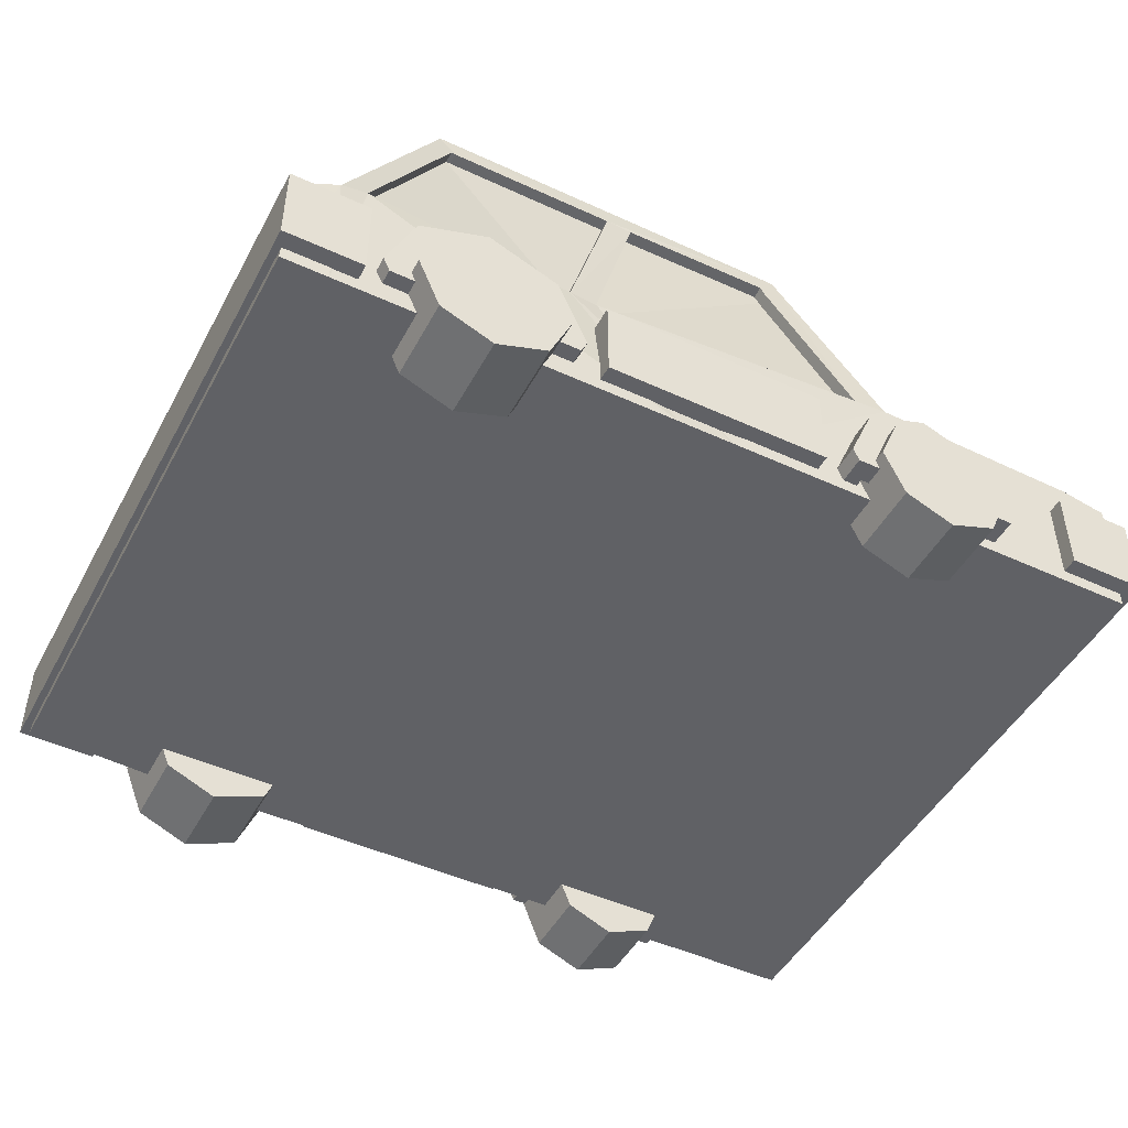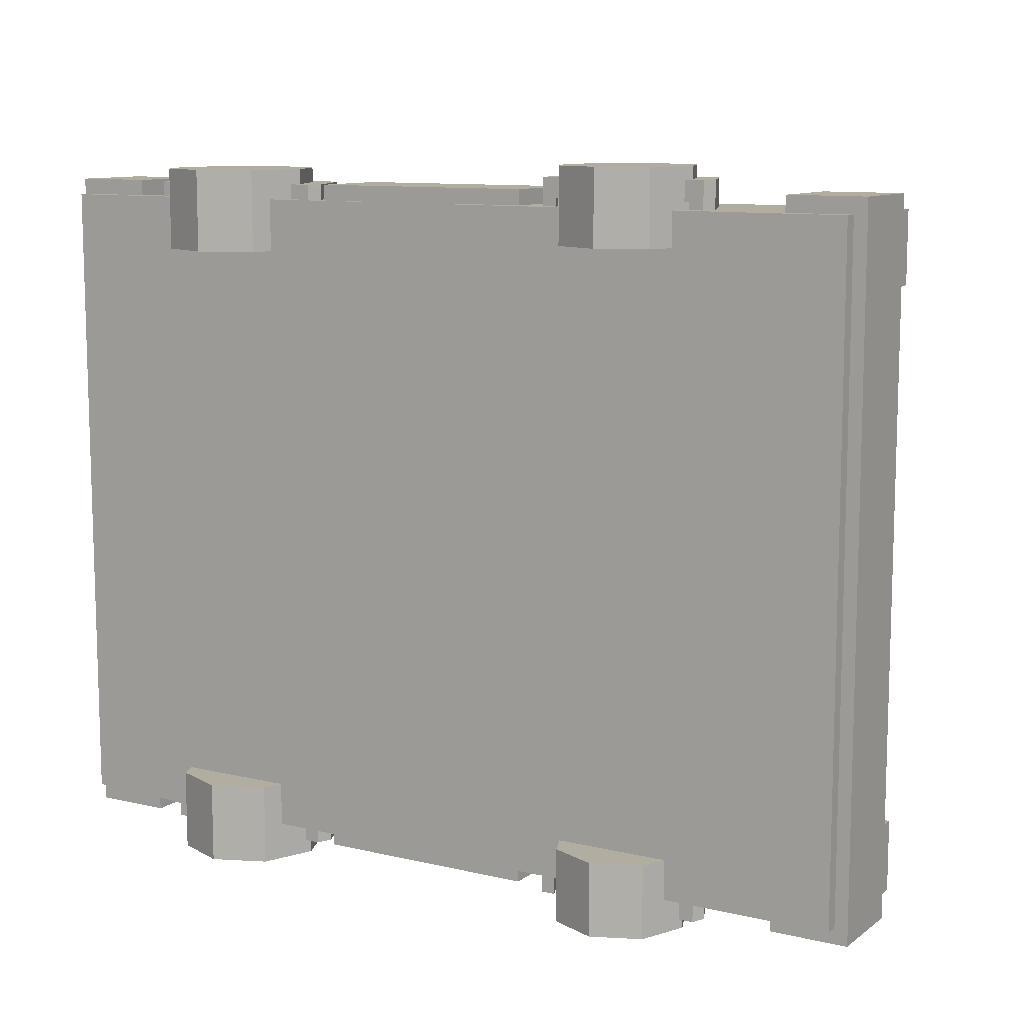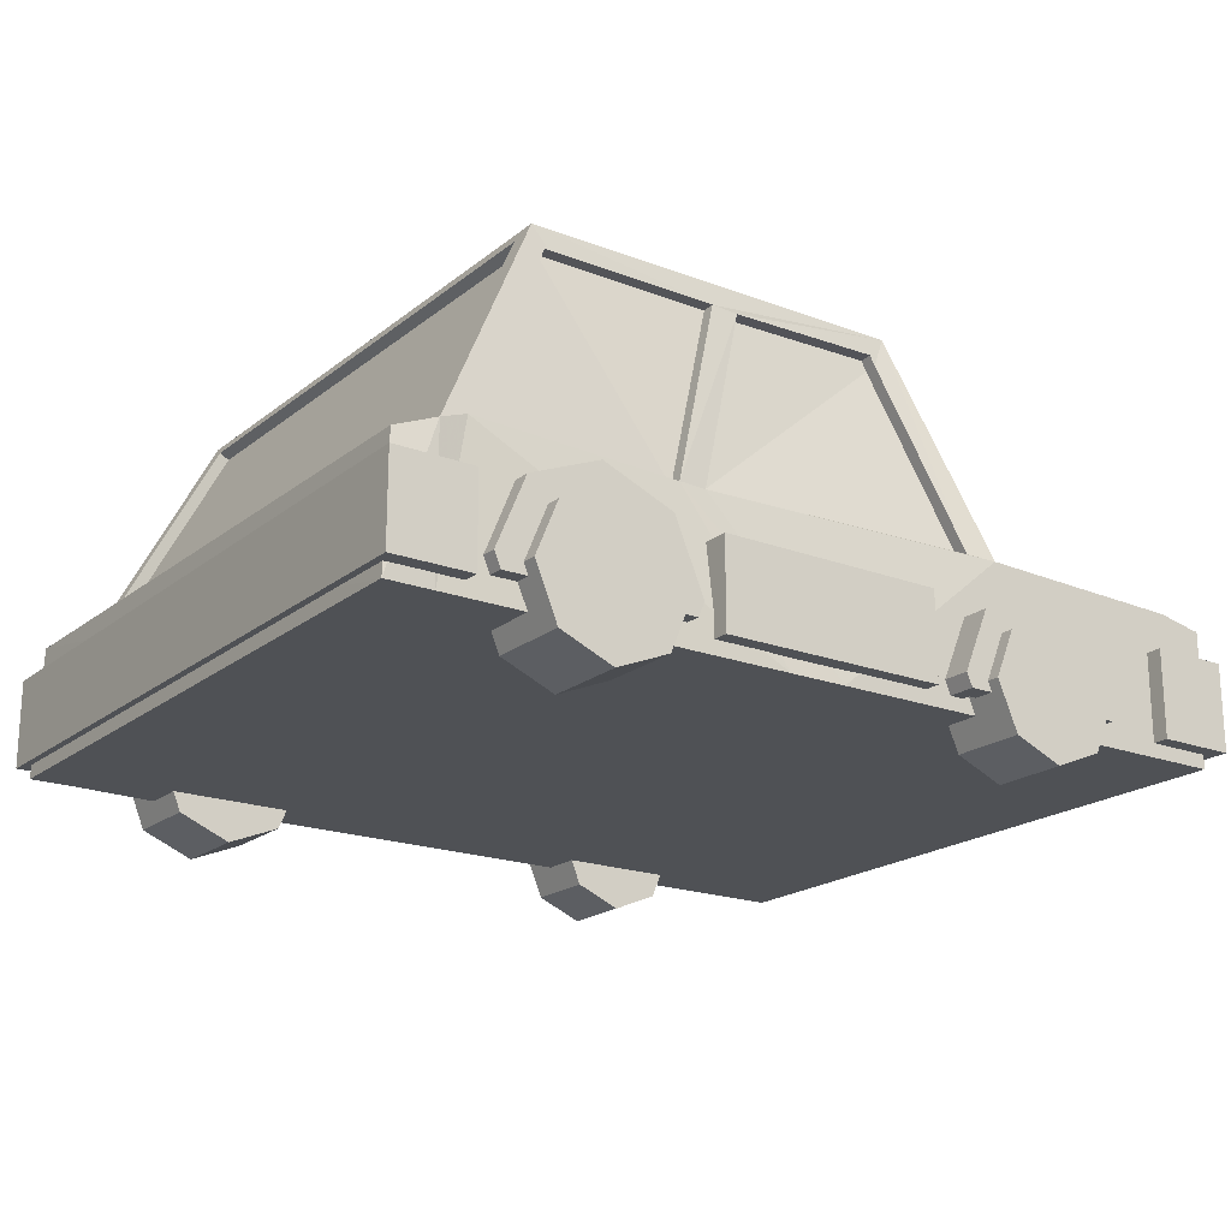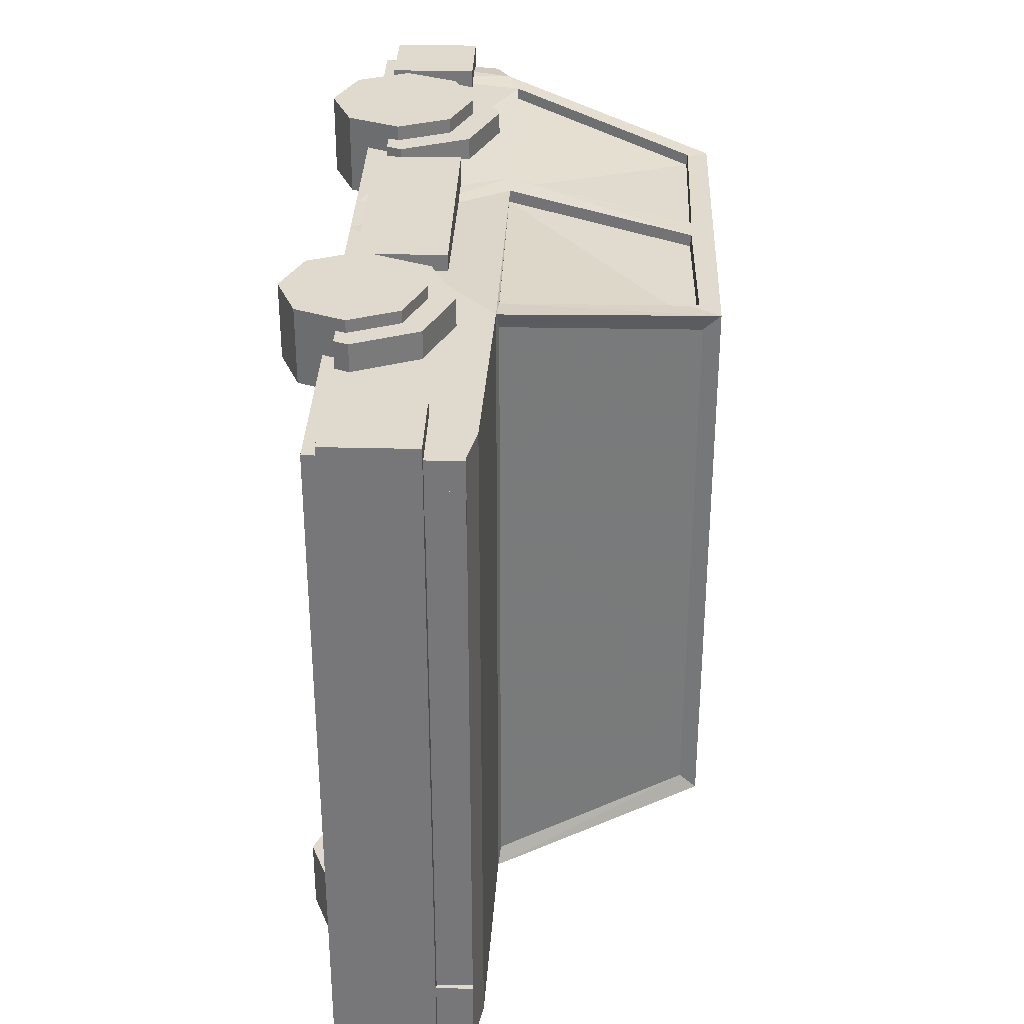
<metadata>
{"format":"obj","ext":"obj","renderer":"f3d","projection":"perspective","resolution":1024,"background":"white","views":[{"elev":-47.6,"azim":-27.4,"up":"+Y"},{"elev":10.4,"azim":30.6,"up":"+Z"},{"elev":-19.7,"azim":-35.1,"up":"+Y"},{"elev":32.6,"azim":92.0,"up":"+Z"}]}
</metadata>
<code>
v 0 0 17.05
v 0 0 13.15
v -3.538 0 17.05
v -3.538 0 13.15
v -2.502 2.502 17.05
v -2.502 2.502 13.15
v -0 3.538 17.05
v 0 3.538 13.15
v 2.502 2.502 17.05
v 2.502 2.502 13.15
v 3.538 0 17.05
v 3.538 0 13.15
v 2.502 -2.502 17.05
v 2.502 -2.502 13.15
v 0 -3.538 17.05
v 0 -3.538 13.15
v -2.502 -2.502 17.05
v -2.502 -2.502 13.15
v -0.08197 0.2121 16.33
v -4.806 0.2121 16.33
v -4.806 0.2121 11.8
v -3.422 3.505 16.33
v -3.422 3.505 11.8
v -0.08197 4.869 16.33
v -0.08197 4.869 11.8
v 3.259 3.505 16.33
v 3.259 3.505 11.8
v 4.642 0.2121 16.33
v 4.642 0.2121 11.8
v -2.891 2.981 11.8
v -0.08197 0.2121 15.39
v -4.054 0.2121 15.39
v -2.891 2.981 15.39
v -0.08197 4.128 15.39
v 2.727 2.981 15.39
v 3.89 0.2121 15.39
v -4.054 0.2121 11.8
v 2.727 2.981 11.8
v -0.08197 4.128 11.8
v 3.89 0.2121 11.8
v -0.8022 -0.4979 16.33
v -4.508 -0.4979 16.33
v -4.508 -0.4979 11.8
v -3.756 -0.4979 11.8
v -0.08197 -0.4979 15.39
v -0.8022 -0.4979 15.39
v -3.756 -0.4979 15.39
v 0.6382 -0.4979 16.33
v 4.344 -0.4979 16.33
v 4.344 -0.4979 11.8
v 3.592 -0.4979 11.8
v -0.08197 -0.4979 16.33
v 0.6382 -0.4979 15.39
v 3.592 -0.4979 15.39
v 21.77 -0.5023 17.52
v 21.77 -0.5023 14.01
v 18.58 -0.5023 17.52
v 18.58 -0.5023 14.01
v 19.51 1.754 17.52
v 19.51 1.754 14.01
v 21.77 2.689 17.52
v 21.77 2.689 14.01
v 24.03 1.754 17.52
v 24.03 1.754 14.01
v 24.96 -0.5023 17.52
v 24.96 -0.5023 14.01
v 24.03 -2.759 17.52
v 24.03 -2.759 14.01
v 21.77 -3.693 17.52
v 21.77 -3.693 14.01
v 19.51 -2.759 17.52
v 19.51 -2.759 14.01
v 21.69 -0.311 16.94
v 17.43 -0.311 16.94
v 17.43 -0.311 12.41
v 18.68 2.659 16.94
v 18.68 2.659 12.41
v 21.69 3.889 16.94
v 21.69 3.889 12.41
v 24.71 2.659 16.94
v 24.71 2.659 12.41
v 25.96 -0.311 16.94
v 25.96 -0.311 12.41
v 19.16 2.186 12.41
v 21.69 -0.311 16
v 18.11 -0.311 16
v 19.16 2.186 16
v 21.69 3.221 16
v 24.23 2.186 16
v 25.28 -0.311 16
v 18.11 -0.311 12.41
v 24.23 2.186 12.41
v 21.69 3.221 12.41
v 25.28 -0.311 12.41
v 21.05 -0.9513 16.94
v 17.7 -0.9513 16.94
v 17.7 -0.9513 12.41
v 18.38 -0.9513 12.41
v 21.69 -0.9513 16
v 21.05 -0.9513 16
v 18.38 -0.9513 16
v 22.34 -0.9513 16.94
v 25.69 -0.9513 16.94
v 25.69 -0.9513 12.41
v 25.01 -0.9513 12.41
v 21.69 -0.9513 16.94
v 22.34 -0.9513 16
v 25.01 -0.9513 16
v 0 -0 -13.64
v 0 -0 -17.54
v -3.538 -0 -13.64
v -3.538 -0 -17.54
v -2.502 2.502 -13.64
v -2.502 2.502 -17.54
v 0 3.538 -13.64
v 0 3.538 -17.54
v 2.502 2.502 -13.64
v 2.502 2.502 -17.54
v 3.538 -0 -13.64
v 3.538 -0 -17.54
v 2.502 -2.502 -13.64
v 2.502 -2.502 -17.54
v 0 -3.538 -13.64
v 0 -3.538 -17.54
v -2.502 -2.502 -13.64
v -2.502 -2.502 -17.54
v -0.08197 0.2121 -12.26
v -4.806 0.2121 -12.26
v -4.806 0.2121 -16.79
v -3.422 3.505 -12.26
v -3.422 3.505 -16.79
v -0.08197 4.869 -12.26
v -0.08197 4.869 -16.79
v 3.259 3.505 -12.26
v 3.259 3.505 -16.79
v 4.642 0.2121 -12.26
v 4.642 0.2121 -16.79
v -2.891 2.981 -16.79
v -0.08197 0.2121 -13.2
v -4.054 0.2121 -13.2
v -2.891 2.981 -13.2
v -0.08197 4.128 -13.2
v 2.727 2.981 -13.2
v 3.89 0.2121 -13.2
v -4.054 0.2121 -16.79
v 2.727 2.981 -16.79
v -0.08197 4.128 -16.79
v 3.89 0.2121 -16.79
v -0.8022 -0.4979 -12.26
v -4.508 -0.4979 -12.26
v -4.508 -0.4979 -16.79
v -3.756 -0.4979 -16.79
v -0.08197 -0.4979 -13.2
v -0.8022 -0.4979 -13.2
v -3.756 -0.4979 -13.2
v 0.6382 -0.4979 -12.26
v 4.344 -0.4979 -12.26
v 4.344 -0.4979 -16.79
v 3.592 -0.4979 -16.79
v -0.08197 -0.4979 -12.26
v 0.6382 -0.4979 -13.2
v 3.592 -0.4979 -13.2
v 21.77 -0.5023 -13.83
v 21.77 -0.5023 -17.35
v 18.58 -0.5023 -13.83
v 18.58 -0.5023 -17.35
v 19.51 1.754 -13.83
v 19.51 1.754 -17.35
v 21.77 2.689 -13.83
v 21.77 2.689 -17.35
v 24.03 1.754 -13.83
v 24.03 1.754 -17.35
v 24.96 -0.5023 -13.83
v 24.96 -0.5023 -17.35
v 24.03 -2.759 -13.83
v 24.03 -2.759 -17.35
v 21.77 -3.693 -13.83
v 21.77 -3.693 -17.35
v 19.51 -2.759 -13.83
v 19.51 -2.759 -17.35
v 21.69 -0.311 -12.26
v 17.43 -0.311 -12.26
v 17.43 -0.311 -16.79
v 18.68 2.659 -12.26
v 18.68 2.659 -16.79
v 21.69 3.889 -12.26
v 21.69 3.889 -16.79
v 24.71 2.659 -12.26
v 24.71 2.659 -16.79
v 25.96 -0.311 -12.26
v 25.96 -0.311 -16.79
v 19.16 2.186 -16.79
v 21.69 -0.311 -13.2
v 18.11 -0.311 -13.2
v 19.16 2.186 -13.2
v 21.69 3.221 -13.2
v 24.23 2.186 -13.2
v 25.28 -0.311 -13.2
v 18.11 -0.311 -16.79
v 24.23 2.186 -16.79
v 21.69 3.221 -16.79
v 25.28 -0.311 -16.79
v 21.05 -0.9513 -12.26
v 17.7 -0.9513 -12.26
v 17.7 -0.9513 -16.79
v 18.38 -0.9513 -16.79
v 21.69 -0.9513 -13.2
v 21.05 -0.9513 -13.2
v 18.38 -0.9513 -13.2
v 22.34 -0.9513 -12.26
v 25.69 -0.9513 -12.26
v 25.69 -0.9513 -16.79
v 25.01 -0.9513 -16.79
v 21.69 -0.9513 -12.26
v 22.34 -0.9513 -13.2
v 25.01 -0.9513 -13.2
v -5.55 -0.9163 16.4
v -5.55 3.217 16.4
v -5.55 -0.9163 -16.5
v -5.55 3.217 -16.5
v -9.282 -0.9163 -16.5
v -9.282 3.217 -16.5
v -9.282 -0.9163 16.4
v -9.282 3.217 16.4
v 16.38 -0.9163 16.37
v 16.38 3.217 16.37
v 16.38 -0.9163 -16.55
v 16.38 3.217 -16.55
v 5.625 -0.9163 -16.55
v 5.625 3.217 -16.55
v 5.625 -0.9163 16.37
v 5.625 3.217 16.37
v 32.85 4.865 14.24
v 32.85 3.052 14.24
v 32.85 4.865 15.63
v 32.85 3.052 15.63
v 32.63 4.865 15.63
v 32.63 3.052 15.63
v 32.63 4.865 14.24
v 32.63 3.052 14.24
v 32.85 4.865 12.29
v 32.85 3.052 12.29
v 32.85 4.865 14.26
v 32.85 3.052 14.26
v 32.63 4.865 14.26
v 32.63 3.052 14.26
v 32.63 4.865 12.29
v 32.63 3.052 12.29
v 32.85 3.052 -14.34
v 32.85 4.865 -14.34
v 32.85 3.052 -15.73
v 32.85 4.865 -15.73
v 32.63 3.052 -15.73
v 32.63 4.865 -15.73
v 32.63 3.052 -14.34
v 32.63 4.865 -14.34
v 32.85 3.052 -12.39
v 32.85 4.865 -12.39
v 32.85 3.052 -14.36
v 32.85 4.865 -14.36
v 32.63 3.052 -14.36
v 32.63 4.865 -14.36
v 32.63 3.052 -12.39
v 32.63 4.865 -12.39
v 12.07 -1.582 15.64
v 20.61 5.536 15.64
v 12.07 -1.582 -15.74
v 20.61 5.536 -15.74
v 9.35 -1.582 -15.74
v 16.54 15.55 -13.71
v -2.979 -1.582 -15.74
v -1.633 15.55 -13.71
v -6.788 -1.58 -15.53
v -6.736 4.971 -15.78
v -6.794 -1.582 15.64
v -6.794 5.15 15.64
v -2.979 -1.582 15.64
v -1.633 15.55 13.61
v 9.35 -1.582 15.64
v 16.54 15.55 13.61
v 32.64 -1.582 15.64
v 32.64 4.869 15.64
v 32.64 -1.582 -15.74
v 32.64 4.869 -15.74
v -8.978 -1.58 -15.53
v -8.701 4.627 -15.57
v -8.983 -1.582 15.64
v -8.654 4.443 15.34
v 30.7 5.255 -15.74
v 30.7 5.255 15.64
v 29.31 -1.582 15.64
v 29.31 -1.582 -15.74
v 20.21 5.66 14.81
v 20.21 5.66 -14.91
v 16.52 14.74 -12.99
v 16.52 14.74 12.89
v 20.01 5.782 14.81
v 20.01 5.782 -14.91
v 16.25 14.86 -12.99
v 16.25 14.86 12.89
v 20.31 5.782 14.81
v 20.31 5.782 -14.91
v 16.61 14.86 -12.99
v 16.61 14.86 12.89
v 15.89 14.02 -13.89
v 15.58 14.7 -13.81
v 7.257 14.67 -13.9
v 4.806 5.484 -15.58
v 19.86 5.565 -15.64
v 15.9 13.97 -13.24
v 15.59 14.64 -13.17
v 7.045 14.64 -13.83
v 4.594 5.455 -14.92
v 19.87 5.512 -14.99
v -5.282 5.619 -15.56
v 3.119 5.496 -15.69
v 5.837 14.67 -13.9
v -1.02 14.82 -13.8
v -5.294 5.572 -14.95
v 3.126 5.476 -14.89
v 5.844 14.65 -13.69
v -1.032 14.78 -13.19
v -6.546 5.639 14.49
v -6.446 5.572 -14.95
v -1.856 15.09 -13.02
v -1.891 15.02 12.79
v -6.069 5.405 14.49
v -5.969 5.339 -14.94
v -1.378 14.86 -13.02
v -1.414 14.79 12.79
v 15.92 14.08 13.79
v 15.73 14.57 13.73
v 8.476 14.45 13.74
v 5.931 5.625 14.79
v 19.2 5.625 15.45
v 15.93 14.03 13.21
v 15.74 14.53 13.15
v 8.485 14.4 13.17
v 5.94 5.578 14.21
v 19.21 5.578 14.87
v -0.8751 14.56 13.73
v 7.188 14.49 13.76
v 4.594 5.629 14.87
v -5.502 5.653 15.48
v -1.073 14.56 13.74
v -0.8845 14.51 13.18
v 7.178 14.45 13.21
v 4.585 5.586 14.32
v -5.511 5.611 14.93
v -1.083 14.52 13.19
v 20.12 5.62 14.81
v 20.12 5.62 -14.91
v 16.42 14.7 -12.99
v 16.42 14.7 12.89
v 33.26 -0.9163 16.4
v 33.26 3.217 16.4
v 33.26 -0.9163 -16.5
v 33.26 3.217 -16.5
v 29.53 -0.9163 -16.5
v 29.53 3.217 -16.5
v 29.53 -0.9163 16.4
v 29.53 3.217 16.4
o Cilindro.2
f 5 3 1
f 5 6 4 3
f 6 2 4
f 7 5 1
f 7 8 6 5
f 8 2 6
f 9 7 1
f 9 10 8 7
f 10 2 8
f 11 9 1
f 11 12 10 9
f 12 2 10
f 13 11 1
f 13 14 12 11
f 14 2 12
f 15 13 1
f 15 16 14 13
f 16 2 14
f 17 15 1
f 17 18 16 15
f 18 2 16
f 3 17 1
f 3 4 18 17
f 4 2 18
f 59 57 55
f 59 60 58 57
f 60 56 58
f 61 59 55
f 61 62 60 59
f 62 56 60
f 63 61 55
f 63 64 62 61
f 64 56 62
f 65 63 55
f 65 66 64 63
f 66 56 64
f 67 65 55
f 67 68 66 65
f 68 56 66
f 69 67 55
f 69 70 68 67
f 70 56 68
f 71 69 55
f 71 72 70 69
f 72 56 70
f 57 71 55
f 57 58 72 71
f 58 56 72
f 113 111 109
f 113 114 112 111
f 114 110 112
f 115 113 109
f 115 116 114 113
f 116 110 114
f 117 115 109
f 117 118 116 115
f 118 110 116
f 119 117 109
f 119 120 118 117
f 120 110 118
f 121 119 109
f 121 122 120 119
f 122 110 120
f 123 121 109
f 123 124 122 121
f 124 110 122
f 125 123 109
f 125 126 124 123
f 126 110 124
f 111 125 109
f 111 112 126 125
f 112 110 126
f 167 165 163
f 167 168 166 165
f 168 164 166
f 169 167 163
f 169 170 168 167
f 170 164 168
f 171 169 163
f 171 172 170 169
f 172 164 170
f 173 171 163
f 173 174 172 171
f 174 164 172
f 175 173 163
f 175 176 174 173
f 176 164 174
f 177 175 163
f 177 178 176 175
f 178 164 176
f 179 177 163
f 179 180 178 177
f 180 164 178
f 165 179 163
f 165 166 180 179
f 166 164 180
f 219 220 218 217
f 221 222 220 219
f 223 224 222 221
f 217 218 224 223
f 220 222 224 218
f 221 219 217 223
f 227 228 226 225
f 229 230 228 227
f 231 232 230 229
f 225 226 232 231
f 228 230 232 226
f 229 227 225 231
f 357 358 356 355
f 359 360 358 357
f 361 362 360 359
f 355 356 362 361
f 358 360 362 356
f 359 357 355 361
f 22 20 19
f 22 23 21 20
f 30 37 21 23
f 24 22 19
f 24 25 23 22
f 25 39 30 23
f 26 24 19
f 26 27 25 24
f 25 27 38 39
f 28 26 19
f 28 29 27 26
f 29 40 38 27
f 48 49 28 19
f 50 29 28 49
f 40 29 50 51
f 48 19 52
f 52 19 41
f 41 19 20 42
f 42 20 21 43
f 37 44 43 21
f 33 31 32
f 32 37 30 33
f 34 31 33
f 33 30 39 34
f 35 31 34
f 34 39 38 35
f 36 31 35
f 35 38 40 36
f 31 36 54 53
f 54 36 40 51
f 45 31 53
f 46 31 45
f 46 47 32 31
f 44 37 32 47
f 44 47 42 43
f 52 49 48
f 49 54 51 50
f 52 46 45
f 47 41 42
f 49 53 54
f 47 46 52 41
f 53 49 52 45
f 76 74 73
f 76 77 75 74
f 84 91 75 77
f 78 76 73
f 78 79 77 76
f 79 93 84 77
f 80 78 73
f 80 81 79 78
f 79 81 92 93
f 82 80 73
f 82 83 81 80
f 83 94 92 81
f 73 102 103 82
f 104 83 82 103
f 94 83 104 105
f 102 73 106
f 106 73 95
f 73 74 96 95
f 96 74 75 97
f 91 98 97 75
f 87 85 86
f 86 91 84 87
f 88 85 87
f 87 84 93 88
f 89 85 88
f 88 93 92 89
f 90 85 89
f 89 92 94 90
f 107 85 90 108
f 108 90 94 105
f 99 85 107
f 100 85 99
f 100 101 86 85
f 98 91 86 101
f 98 101 96 97
f 104 103 108 105
f 108 103 102
f 107 106 95
f 96 100 99
f 96 101 100
f 102 106 107 108
f 99 107 95 96
f 130 128 127
f 130 131 129 128
f 138 145 129 131
f 132 130 127
f 132 133 131 130
f 133 147 138 131
f 134 132 127
f 134 135 133 132
f 133 135 146 147
f 136 134 127
f 136 137 135 134
f 137 148 146 135
f 156 157 136 127
f 158 137 136 157
f 148 137 158 159
f 156 127 160
f 160 127 149
f 149 127 128 150
f 150 128 129 151
f 145 152 151 129
f 141 139 140
f 140 145 138 141
f 142 139 141
f 141 138 147 142
f 143 139 142
f 142 147 146 143
f 144 139 143
f 143 146 148 144
f 139 144 162 161
f 162 144 148 159
f 153 139 161
f 154 139 153
f 154 155 140 139
f 152 145 140 155
f 152 155 150 151
f 160 157 156
f 157 162 159 158
f 160 154 153
f 155 149 150
f 157 161 162
f 155 154 160 149
f 161 157 160 153
f 184 182 181
f 184 185 183 182
f 192 199 183 185
f 186 184 181
f 186 187 185 184
f 187 201 192 185
f 188 186 181
f 188 189 187 186
f 187 189 200 201
f 190 188 181
f 190 191 189 188
f 191 202 200 189
f 181 210 211 190
f 212 191 190 211
f 202 191 212 213
f 210 181 214
f 214 181 203
f 181 182 204 203
f 204 182 183 205
f 199 206 205 183
f 195 193 194
f 194 199 192 195
f 196 193 195
f 195 192 201 196
f 197 193 196
f 196 201 200 197
f 198 193 197
f 197 200 202 198
f 215 193 198 216
f 216 198 202 213
f 207 193 215
f 208 193 207
f 208 209 194 193
f 206 199 194 209
f 206 209 204 205
f 212 211 216 213
f 216 211 210
f 215 214 203
f 204 208 207
f 204 209 208
f 210 214 215 216
f 207 215 203 204
f 283 284 282 281
f 306 307 272 270
f 273 315 316 271
f 308 269 271 316
f 287 288 286 285
f 342 333 280 278
f 344 277 279 343
f 341 342 278
f 294 293 266 268
f 280 266 293 296
f 270 280 296 295
f 295 294 268 270
f 270 272 278 280
f 325 272 274 324
f 273 271 277 275
f 271 269 279 277
f 269 267 265 279
f 267 292 291 265
f 268 289 292 267
f 266 290 289 268
f 265 291 290 266
f 275 287 285 273
f 276 288 287 275
f 274 286 288 276
f 273 285 286 274
f 290 282 284 289
f 291 281 282 290
f 292 283 281 291
f 289 284 283 292
f 342 347 348 343
f 344 349 350 345
f 345 350 346 341
f 343 348 349 344
f 341 346 347 342
f 309 267 269 308
f 305 306 270
f 309 268 267
f 316 317 307 308
f 309 305 270 268
f 309 314 310 305
f 308 313 314 309
f 307 312 313 308
f 306 311 312 307
f 305 310 311 306
f 318 315 274 272
f 307 317 318 272
f 315 273 274
f 318 322 319 315
f 317 321 322 318
f 316 320 321 317
f 315 319 320 316
f 325 326 278 272
f 326 323 276 278
f 324 274 276 323
f 326 330 327 323
f 325 329 330 326
f 324 328 329 325
f 323 327 328 324
f 345 278 276 344
f 344 276 275 277
f 333 332 280
f 345 341 278
f 335 266 280 331
f 332 331 280
f 331 336 340 335
f 332 337 336 331
f 333 338 337 332
f 334 339 338 333
f 335 340 339 334
f 343 334 333 342
f 334 265 266 335
f 343 279 265 334
f 235 236 234 233
f 237 238 236 235
f 239 240 238 237
f 233 234 240 239
f 236 238 240 234
f 237 235 233 239
f 251 252 250 249
f 253 254 252 251
f 255 256 254 253
f 249 250 256 255
f 252 254 256 250
f 253 251 249 255
f 243 244 242 241
f 245 246 244 243
f 247 248 246 245
f 241 242 248 247
f 244 246 248 242
f 245 243 241 247
f 259 260 258 257
f 261 262 260 259
f 263 264 262 261
f 257 258 264 263
f 260 262 264 258
f 261 259 257 263
f 314 313 312 311 310
f 322 321 320 319
f 330 329 328 327
f 336 337 338 339 340
f 350 349 348 347 346
f 293 294 295 296

</code>
